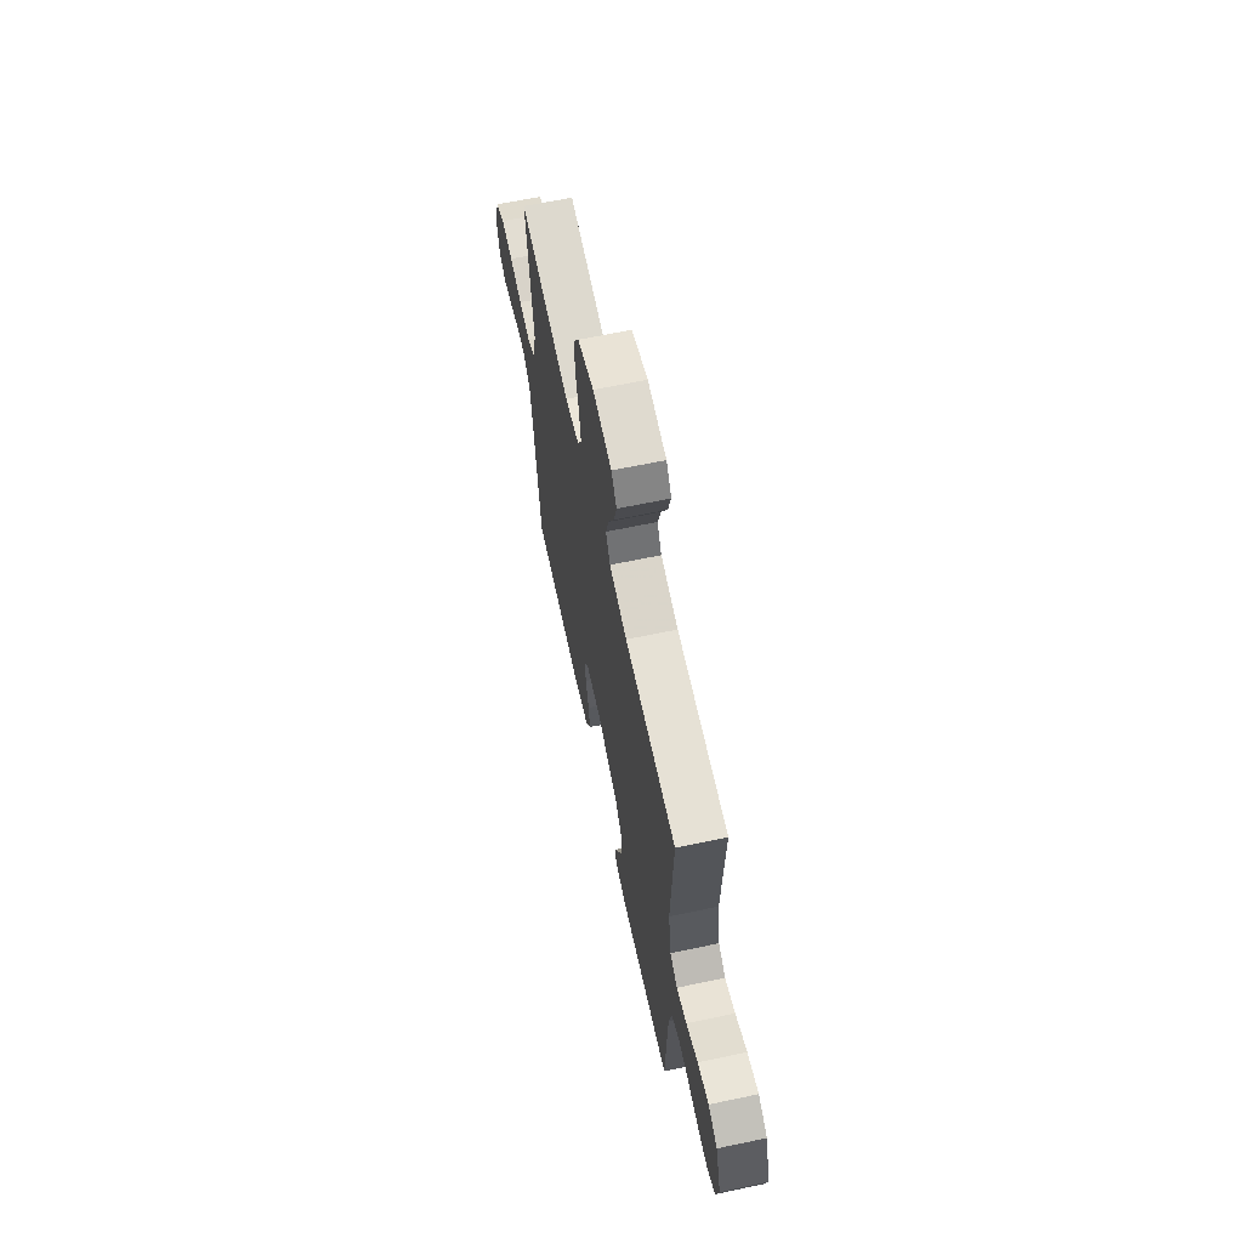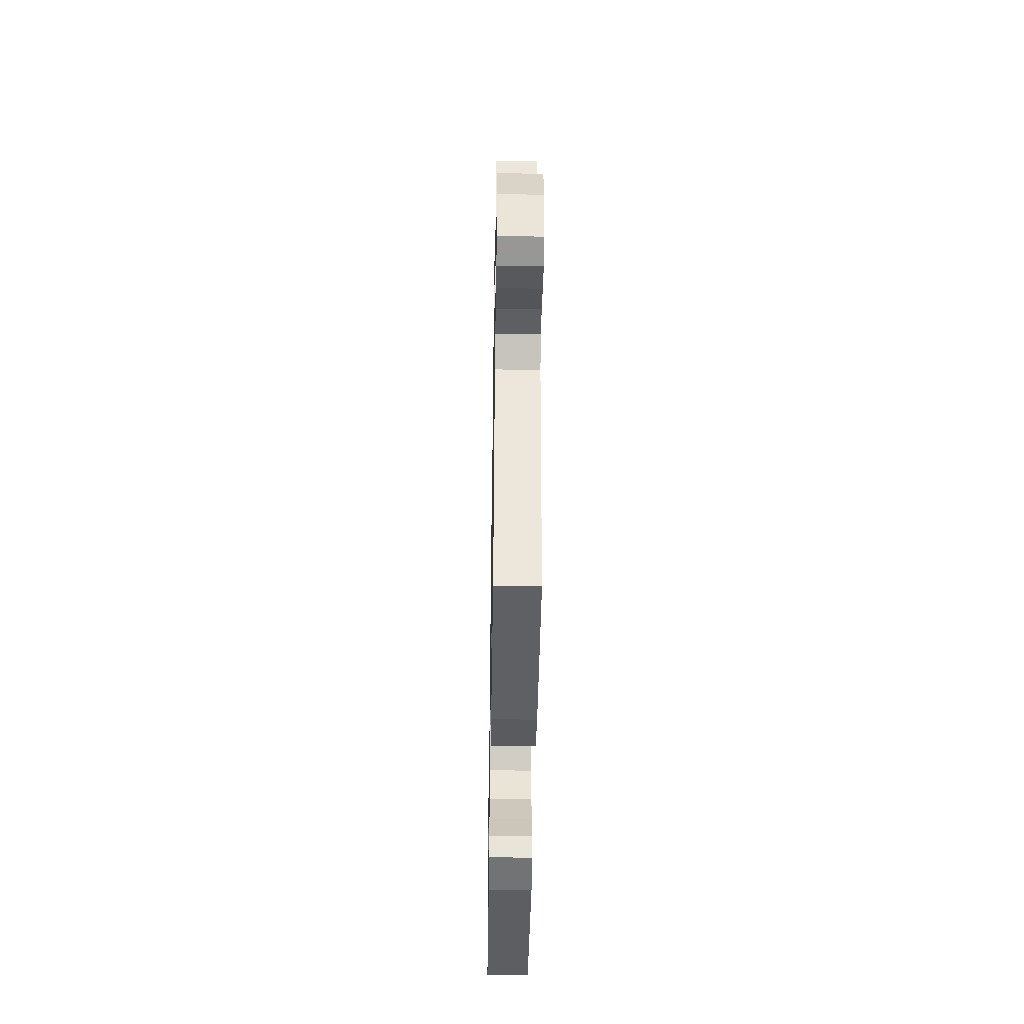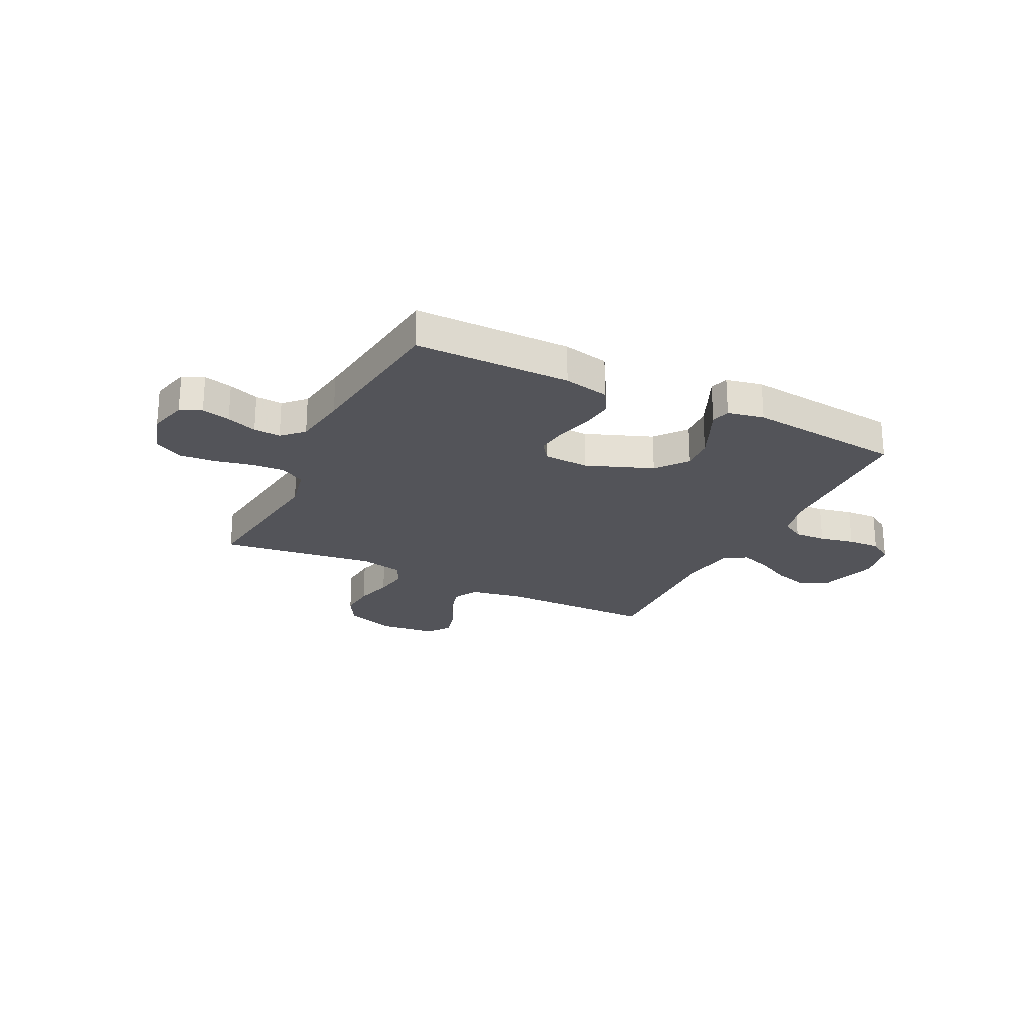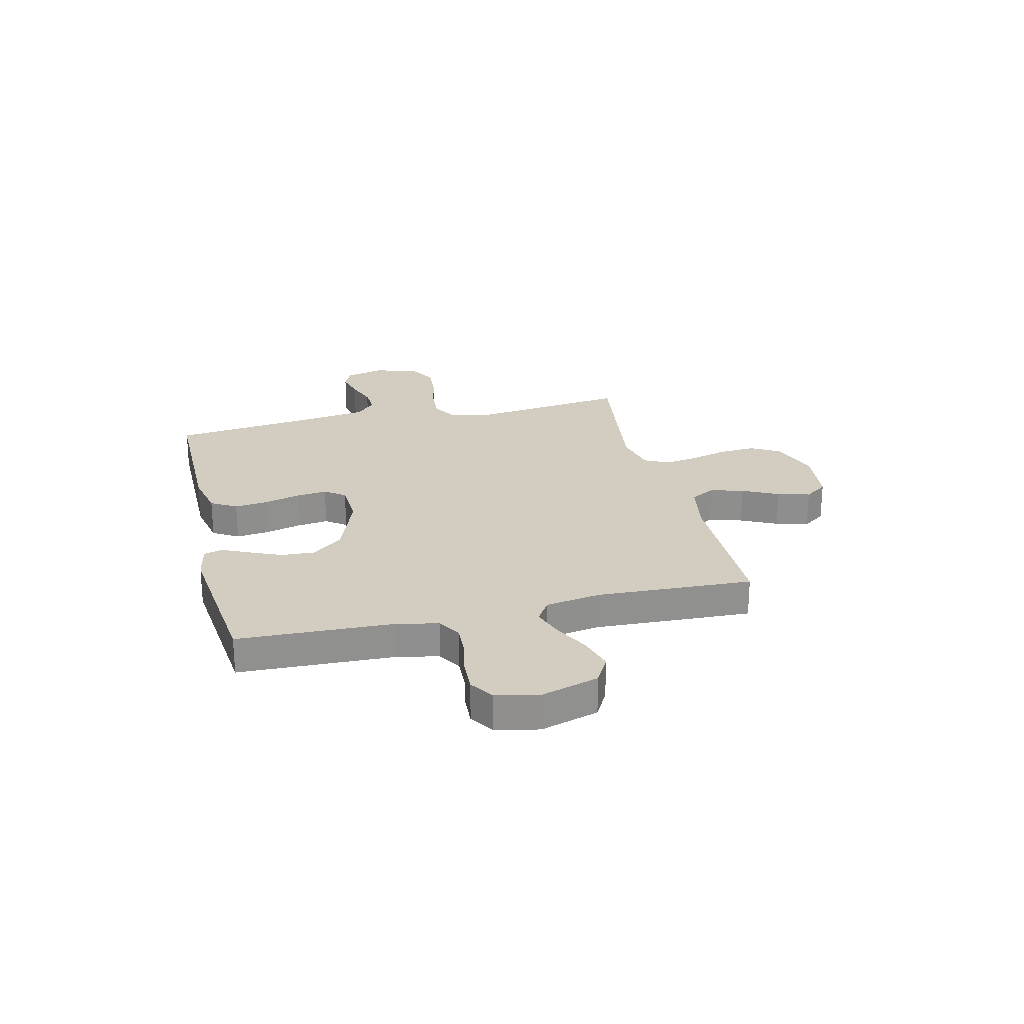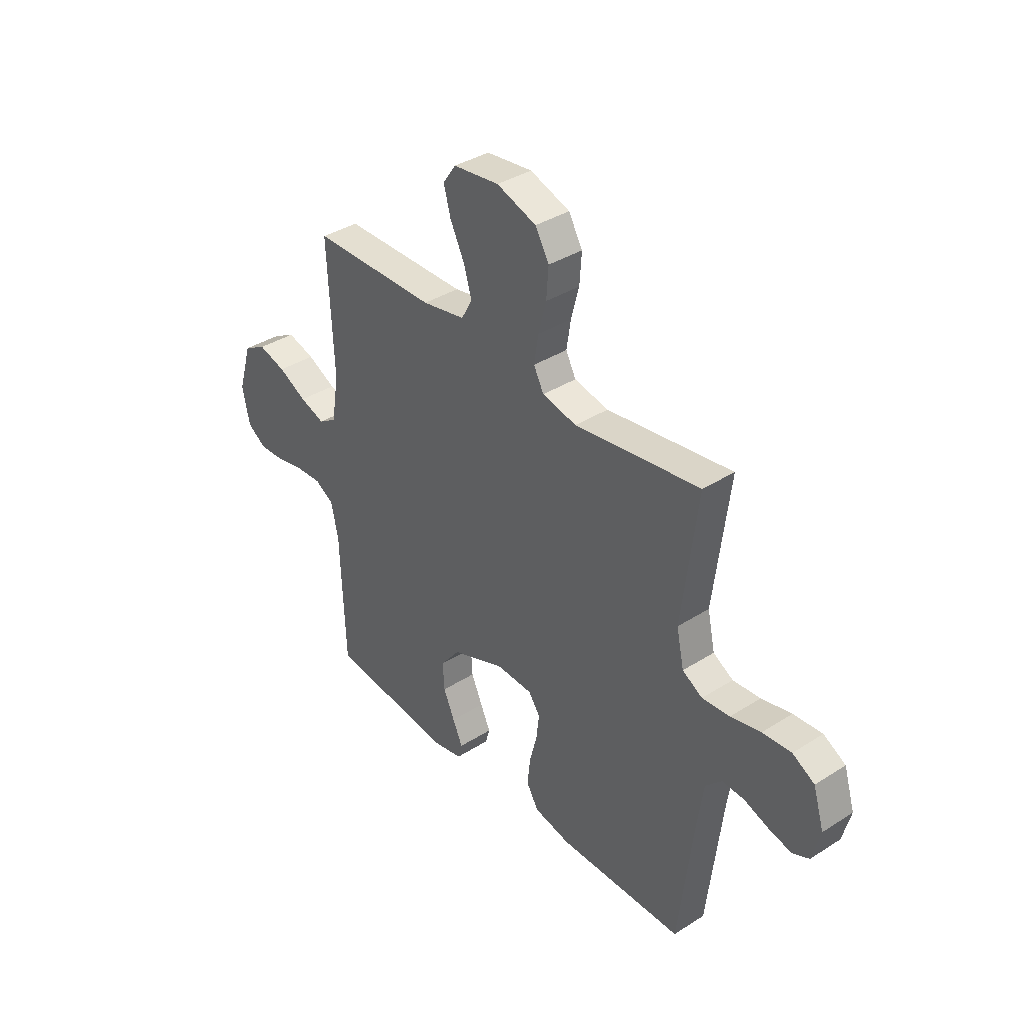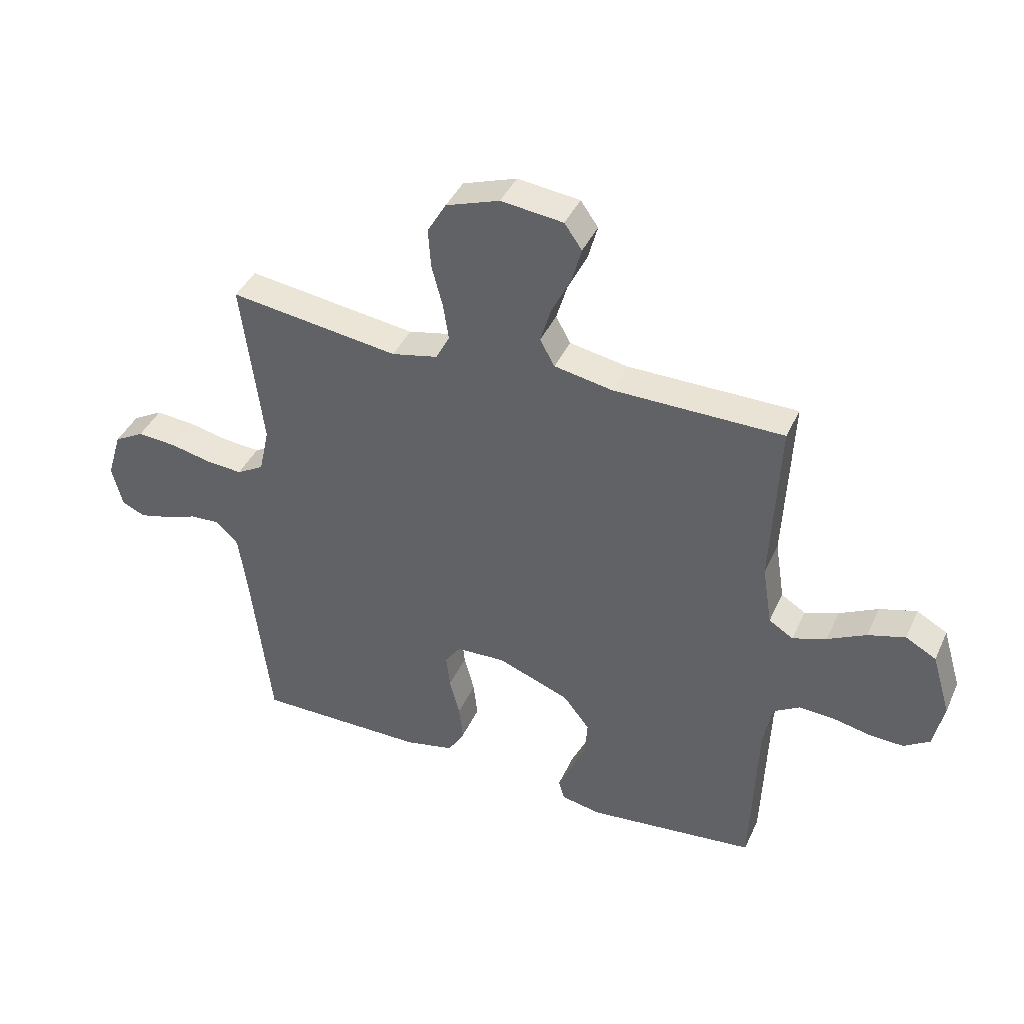
<metadata>
{"format":"obj","ext":"obj","renderer":"f3d","projection":"perspective","resolution":1024,"background":"white","views":[{"elev":64.5,"azim":-102.0,"up":"+Z"},{"elev":-44.4,"azim":89.1,"up":"+Z"},{"elev":-23.8,"azim":153.7,"up":"+Y"},{"elev":24.8,"azim":-103.5,"up":"+Y"},{"elev":37.0,"azim":50.6,"up":"+Z"},{"elev":40.8,"azim":-157.0,"up":"+Z"}]}
</metadata>
<code>
v -0.5 0.07 0.5
v -0.2 0.07 0.502
v -0.097 0.07 0.521
v -0.071 0.07 0.568
v -0.09 0.07 0.632
v -0.124 0.07 0.701
v -0.141 0.07 0.763
v -0.11 0.07 0.807
v 0 0.07 0.82
v 0.095 0.07 0.787
v 0.128 0.07 0.73
v 0.123 0.07 0.66
v 0.104 0.07 0.588
v 0.094 0.07 0.523
v 0.118 0.07 0.477
v 0.2 0.07 0.459
v 0.5 0.07 0.5
v 0.463 0.07 0.2
v 0.481 0.07 0.117
v 0.529 0.07 0.089
v 0.595 0.07 0.094
v 0.667 0.07 0.11
v 0.736 0.07 0.115
v 0.789 0.07 0.085
v 0.815 0.07 0
v 0.796 0.07 -0.075
v 0.755 0.07 -0.093
v 0.7 0.07 -0.079
v 0.642 0.07 -0.058
v 0.589 0.07 -0.055
v 0.55 0.07 -0.094
v 0.535 0.07 -0.2
v 0.5 0.07 -0.5
v 0.2 0.07 -0.5
v 0.112 0.07 -0.481
v 0.083 0.07 -0.432
v 0.09 0.07 -0.368
v 0.108 0.07 -0.299
v 0.115 0.07 -0.239
v 0.087 0.07 -0.2
v 0 0.07 -0.196
v -0.128 0.07 -0.245
v -0.175 0.07 -0.305
v -0.171 0.07 -0.369
v -0.144 0.07 -0.43
v -0.12 0.07 -0.482
v -0.13 0.07 -0.518
v -0.2 0.07 -0.532
v -0.5 0.07 -0.5
v -0.511 0.07 -0.2
v -0.528 0.07 -0.12
v -0.573 0.07 -0.093
v -0.634 0.07 -0.096
v -0.701 0.07 -0.11
v -0.763 0.07 -0.113
v -0.809 0.07 -0.083
v -0.827 0.07 0
v -0.794 0.07 0.111
v -0.74 0.07 0.141
v -0.674 0.07 0.122
v -0.606 0.07 0.087
v -0.546 0.07 0.066
v -0.503 0.07 0.093
v -0.486 0.07 0.2
v -0.5 0 0.5
v -0.2 0 0.502
v -0.097 0 0.521
v -0.071 0 0.568
v -0.09 0 0.632
v -0.124 0 0.701
v -0.141 0 0.763
v -0.11 0 0.807
v 0 0 0.82
v 0.095 0 0.787
v 0.128 0 0.73
v 0.123 0 0.66
v 0.104 0 0.588
v 0.094 0 0.523
v 0.118 0 0.477
v 0.2 0 0.459
v 0.5 0 0.5
v 0.463 0 0.2
v 0.481 0 0.117
v 0.529 0 0.089
v 0.595 0 0.094
v 0.667 0 0.11
v 0.736 0 0.115
v 0.789 0 0.085
v 0.815 0 0
v 0.796 0 -0.075
v 0.755 0 -0.093
v 0.7 0 -0.079
v 0.642 0 -0.058
v 0.589 0 -0.055
v 0.55 0 -0.094
v 0.535 0 -0.2
v 0.5 0 -0.5
v 0.2 0 -0.5
v 0.112 0 -0.481
v 0.083 0 -0.432
v 0.09 0 -0.368
v 0.108 0 -0.299
v 0.115 0 -0.239
v 0.087 0 -0.2
v 0 0 -0.196
v -0.128 0 -0.245
v -0.175 0 -0.305
v -0.171 0 -0.369
v -0.144 0 -0.43
v -0.12 0 -0.482
v -0.13 0 -0.518
v -0.2 0 -0.532
v -0.5 0 -0.5
v -0.511 0 -0.2
v -0.528 0 -0.12
v -0.573 0 -0.093
v -0.634 0 -0.096
v -0.701 0 -0.11
v -0.763 0 -0.113
v -0.809 0 -0.083
v -0.827 0 0
v -0.794 0 0.111
v -0.74 0 0.141
v -0.674 0 0.122
v -0.606 0 0.087
v -0.546 0 0.066
v -0.503 0 0.093
v -0.486 0 0.2
f 58 59 60 61
f 58 61 62
f 57 58 62
f 56 57 62
f 53 54 55 56
f 52 53 56 62
f 51 52 62 63
f 47 48 49 50
f 45 46 47 50
f 44 45 50 51
f 43 44 51 63
f 35 36 37 38
f 35 38 39
f 32 33 34 35
f 31 32 35 39
f 30 31 39 40
f 26 27 28 29
f 24 25 26 29
f 24 29 30
f 21 22 23 24
f 20 21 24 30
f 19 20 30 40
f 16 17 18
f 15 16 18 19
f 10 11 12 13
f 10 13 14
f 9 10 14
f 8 9 14
f 5 6 7 8
f 4 5 8 14
f 3 4 14 15
f 64 1 2
f 42 43 63 64
f 41 42 64 2
f 15 19 40 41
f 2 3 15 41
f 125 124 123 122
f 126 125 122
f 126 122 121
f 126 121 120
f 120 119 118 117
f 126 120 117 116
f 127 126 116 115
f 114 113 112 111
f 114 111 110 109
f 115 114 109 108
f 127 115 108 107
f 102 101 100 99
f 103 102 99
f 99 98 97 96
f 103 99 96 95
f 104 103 95 94
f 93 92 91 90
f 93 90 89 88
f 94 93 88
f 88 87 86 85
f 94 88 85 84
f 104 94 84 83
f 82 81 80
f 83 82 80 79
f 77 76 75 74
f 78 77 74
f 78 74 73
f 78 73 72
f 72 71 70 69
f 78 72 69 68
f 79 78 68 67
f 66 65 128
f 128 127 107 106
f 66 128 106 105
f 105 104 83 79
f 105 79 67 66
f 1 65 66 2
f 2 66 67 3
f 3 67 68 4
f 4 68 69 5
f 5 69 70 6
f 6 70 71 7
f 7 71 72 8
f 8 72 73 9
f 9 73 74 10
f 10 74 75 11
f 11 75 76 12
f 12 76 77 13
f 13 77 78 14
f 14 78 79 15
f 15 79 80 16
f 16 80 81 17
f 17 81 82 18
f 18 82 83 19
f 19 83 84 20
f 20 84 85 21
f 21 85 86 22
f 22 86 87 23
f 23 87 88 24
f 24 88 89 25
f 25 89 90 26
f 26 90 91 27
f 27 91 92 28
f 28 92 93 29
f 29 93 94 30
f 30 94 95 31
f 31 95 96 32
f 32 96 97 33
f 33 97 98 34
f 34 98 99 35
f 35 99 100 36
f 36 100 101 37
f 37 101 102 38
f 38 102 103 39
f 39 103 104 40
f 40 104 105 41
f 41 105 106 42
f 42 106 107 43
f 43 107 108 44
f 44 108 109 45
f 45 109 110 46
f 46 110 111 47
f 47 111 112 48
f 48 112 113 49
f 49 113 114 50
f 50 114 115 51
f 51 115 116 52
f 52 116 117 53
f 53 117 118 54
f 54 118 119 55
f 55 119 120 56
f 56 120 121 57
f 57 121 122 58
f 58 122 123 59
f 59 123 124 60
f 60 124 125 61
f 61 125 126 62
f 62 126 127 63
f 63 127 128 64
f 64 128 65 1

</code>
